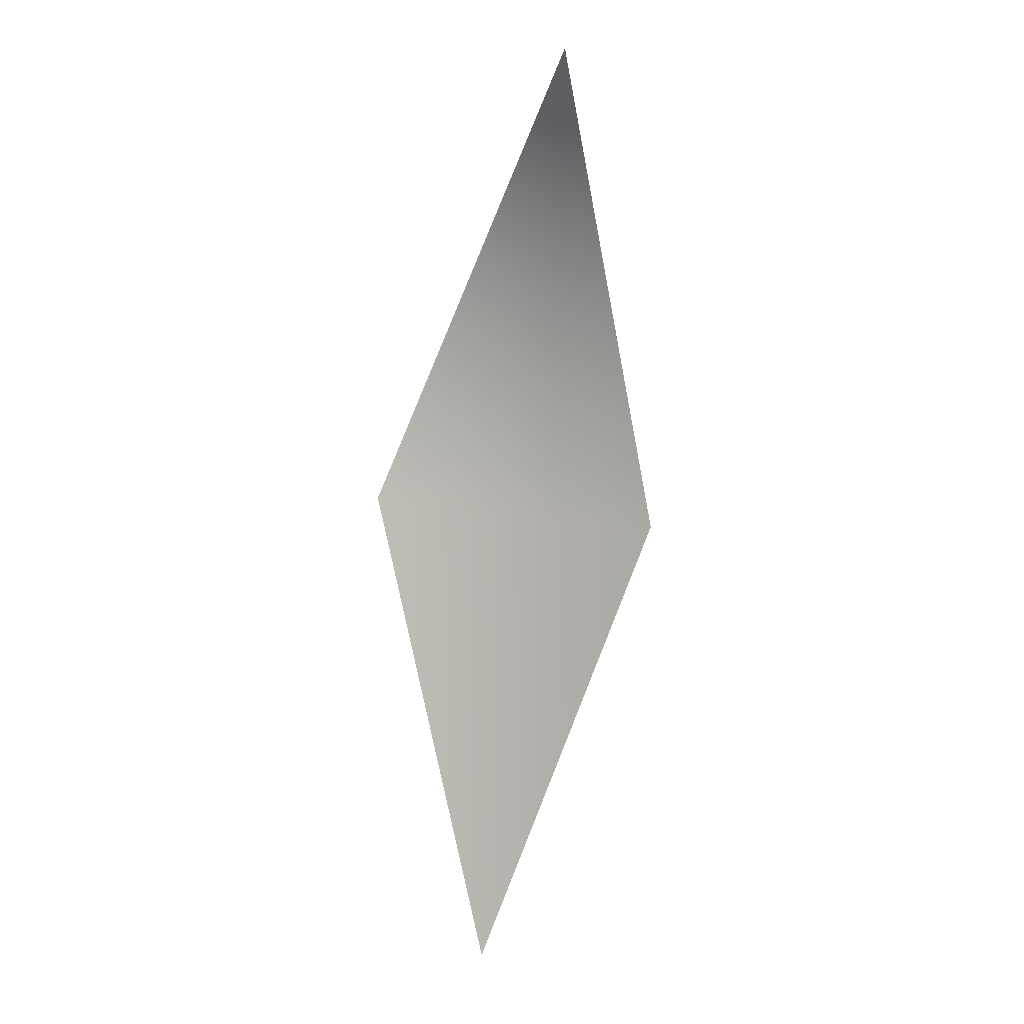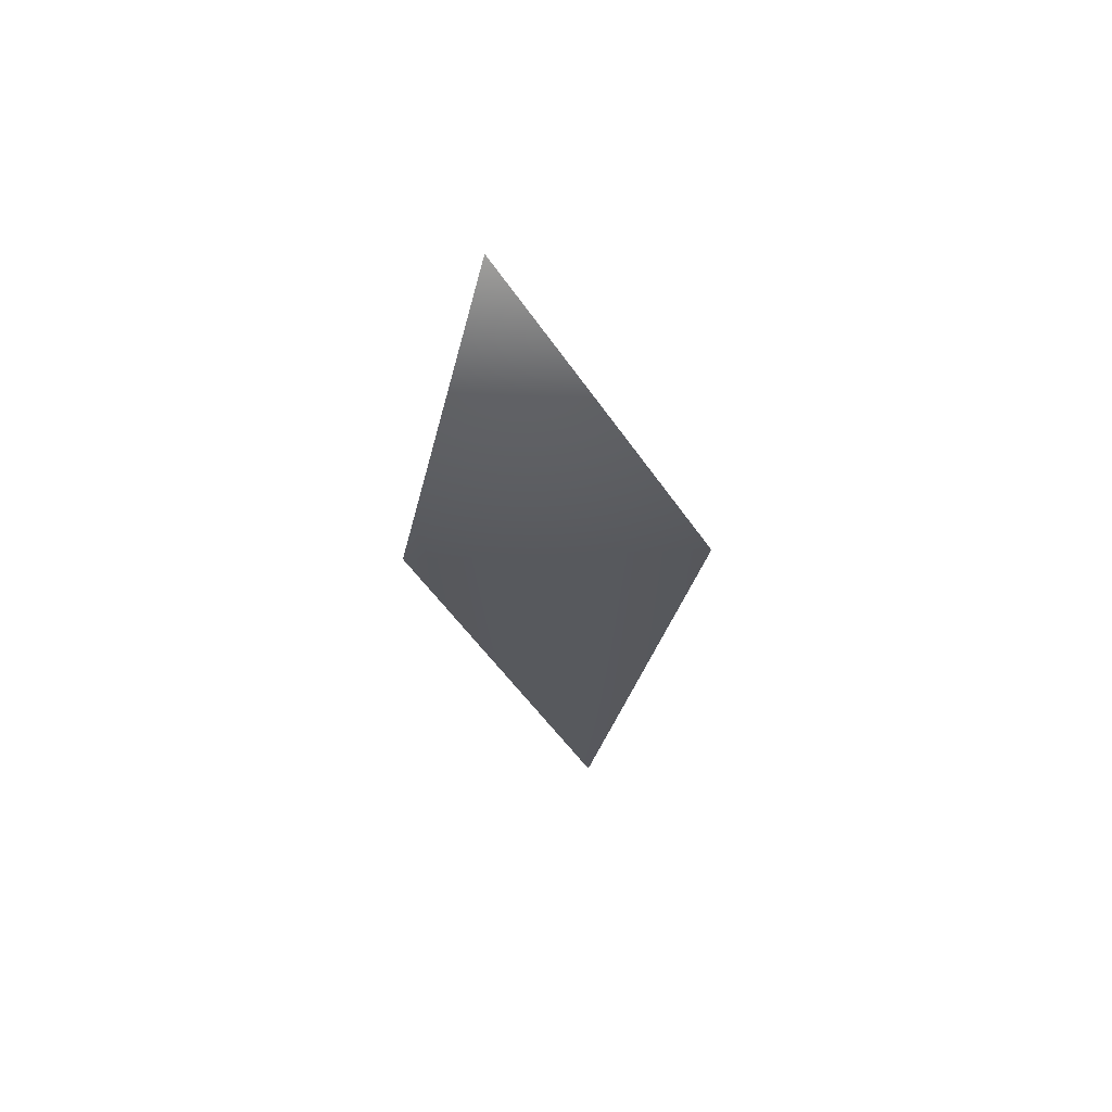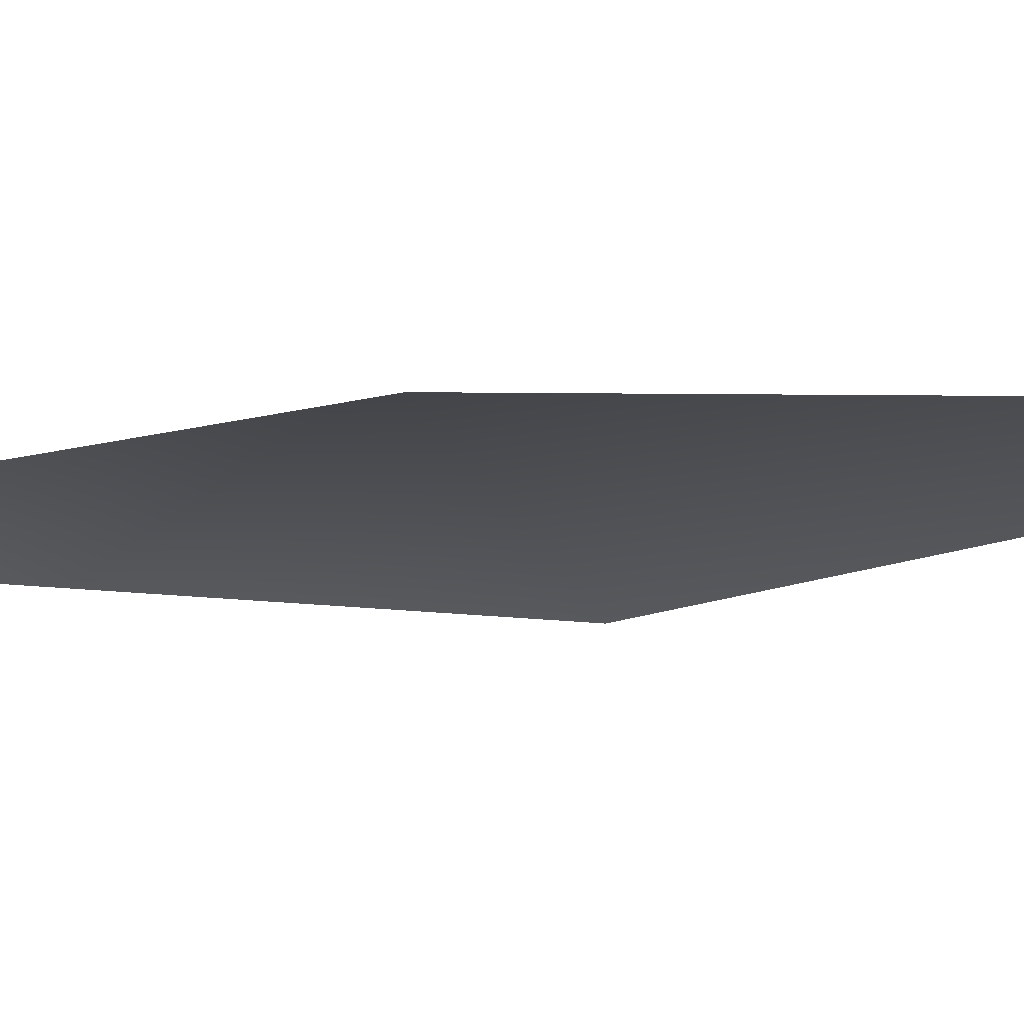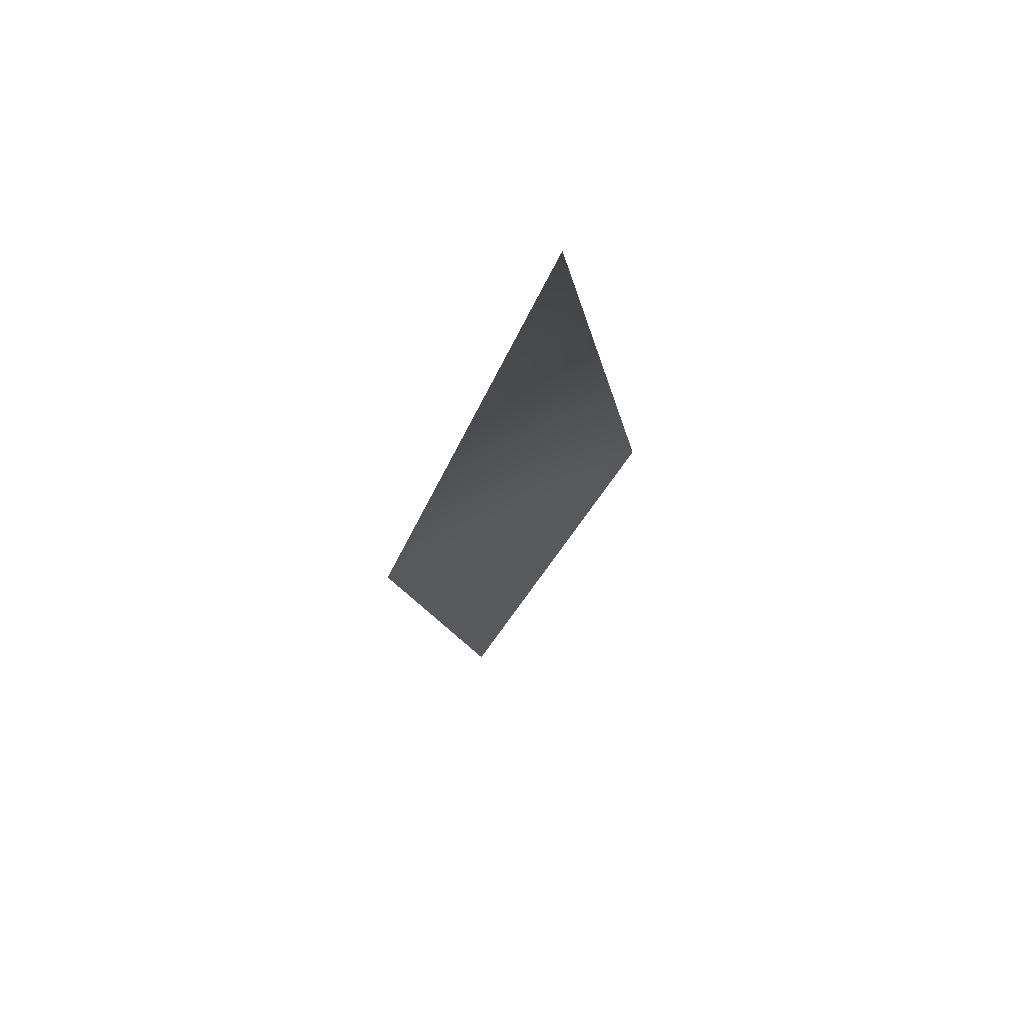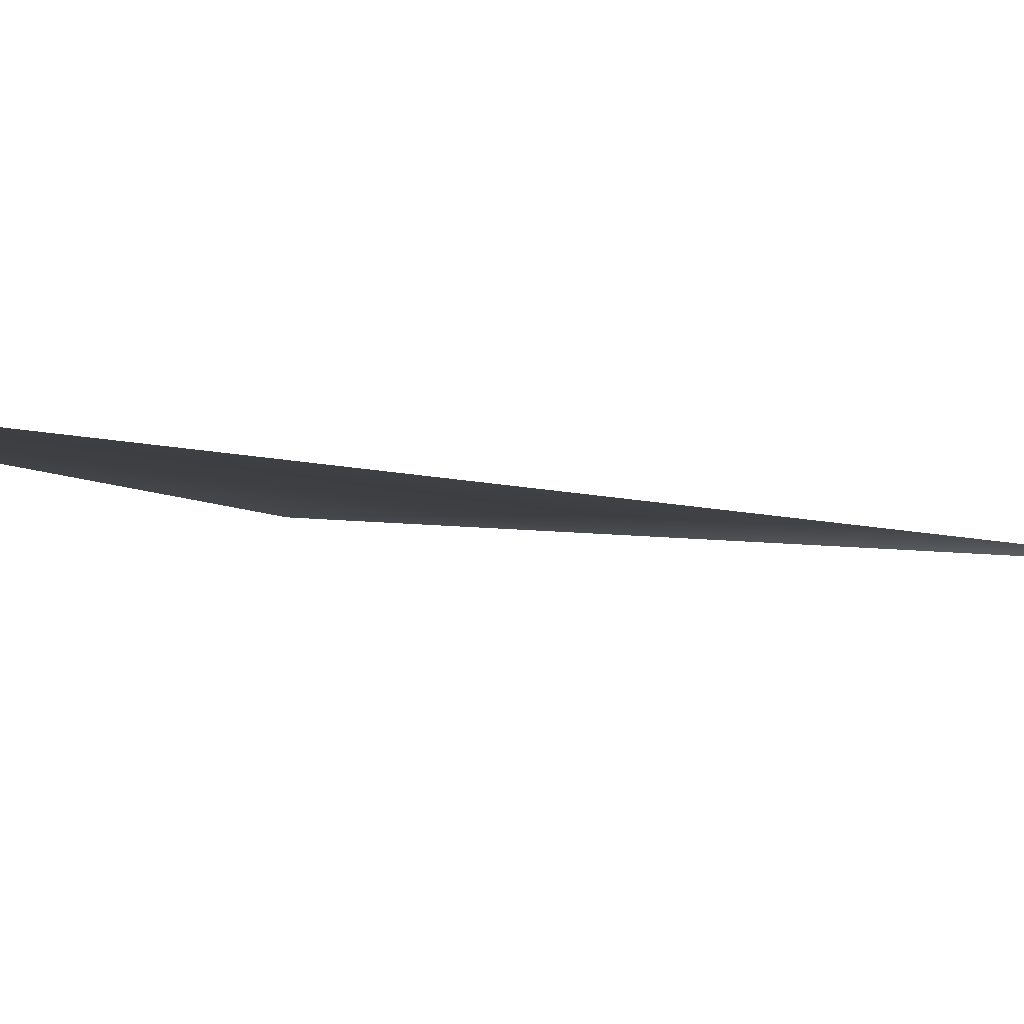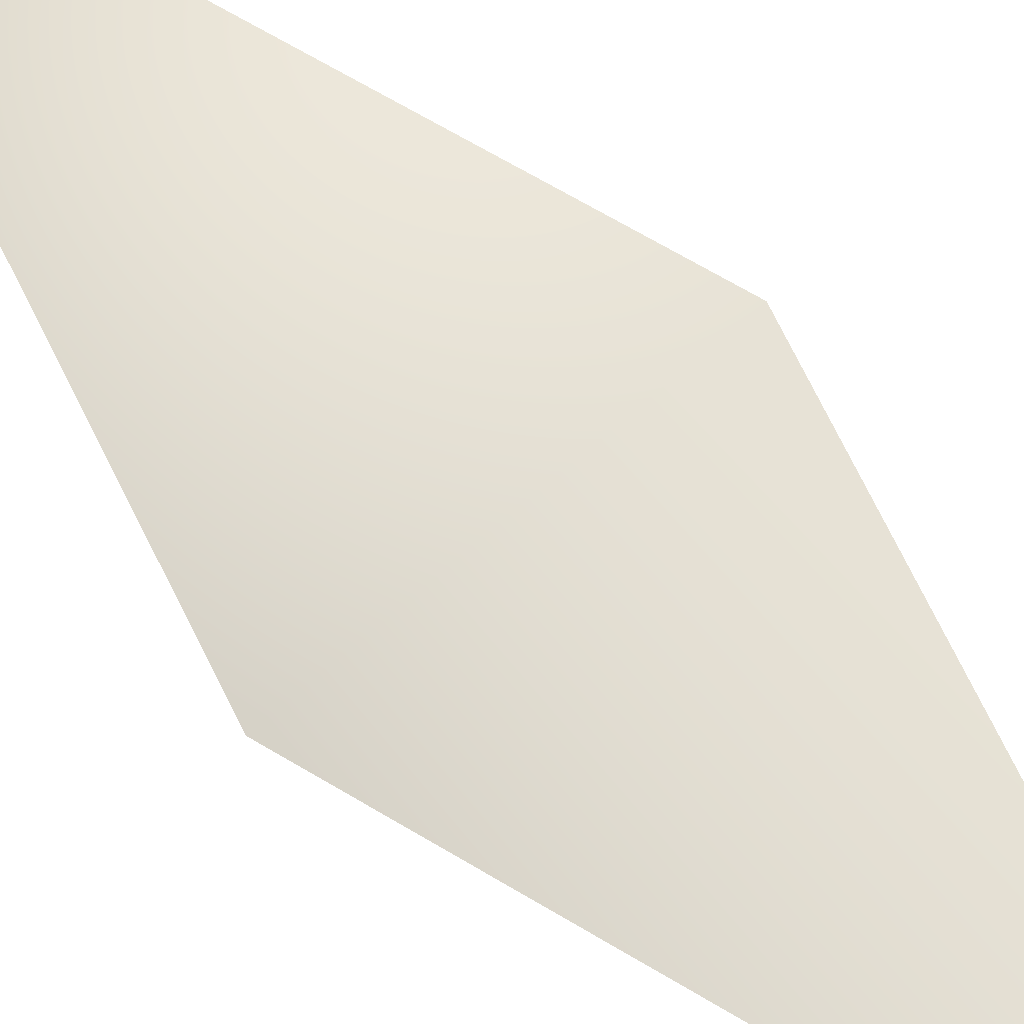
<metadata>
{"format":"obj","ext":"obj","renderer":"f3d","projection":"perspective","resolution":1024,"background":"white","views":[{"elev":3.4,"azim":21.6,"up":"+Z"},{"elev":60.4,"azim":-174.1,"up":"+Z"},{"elev":-14.5,"azim":111.3,"up":"+Y"},{"elev":68.0,"azim":-25.5,"up":"+Z"},{"elev":-7.2,"azim":-127.4,"up":"+Y"},{"elev":71.6,"azim":142.3,"up":"+Y"}]}
</metadata>
<code>
v -28.81 140.7 -32.75
v -28.38 140.6 -42.75
v -29.46 140.6 -34.26
v -29.11 140.7 -35.85
v -28.9 140.7 -41.38
v -28.5 140.7 -34.35
v -28.84 140.7 -37.44
v -28.24 140.6 -40.07
v -28.83 140.7 -38.97
f 6 4 3
f 3 1 6

</code>
